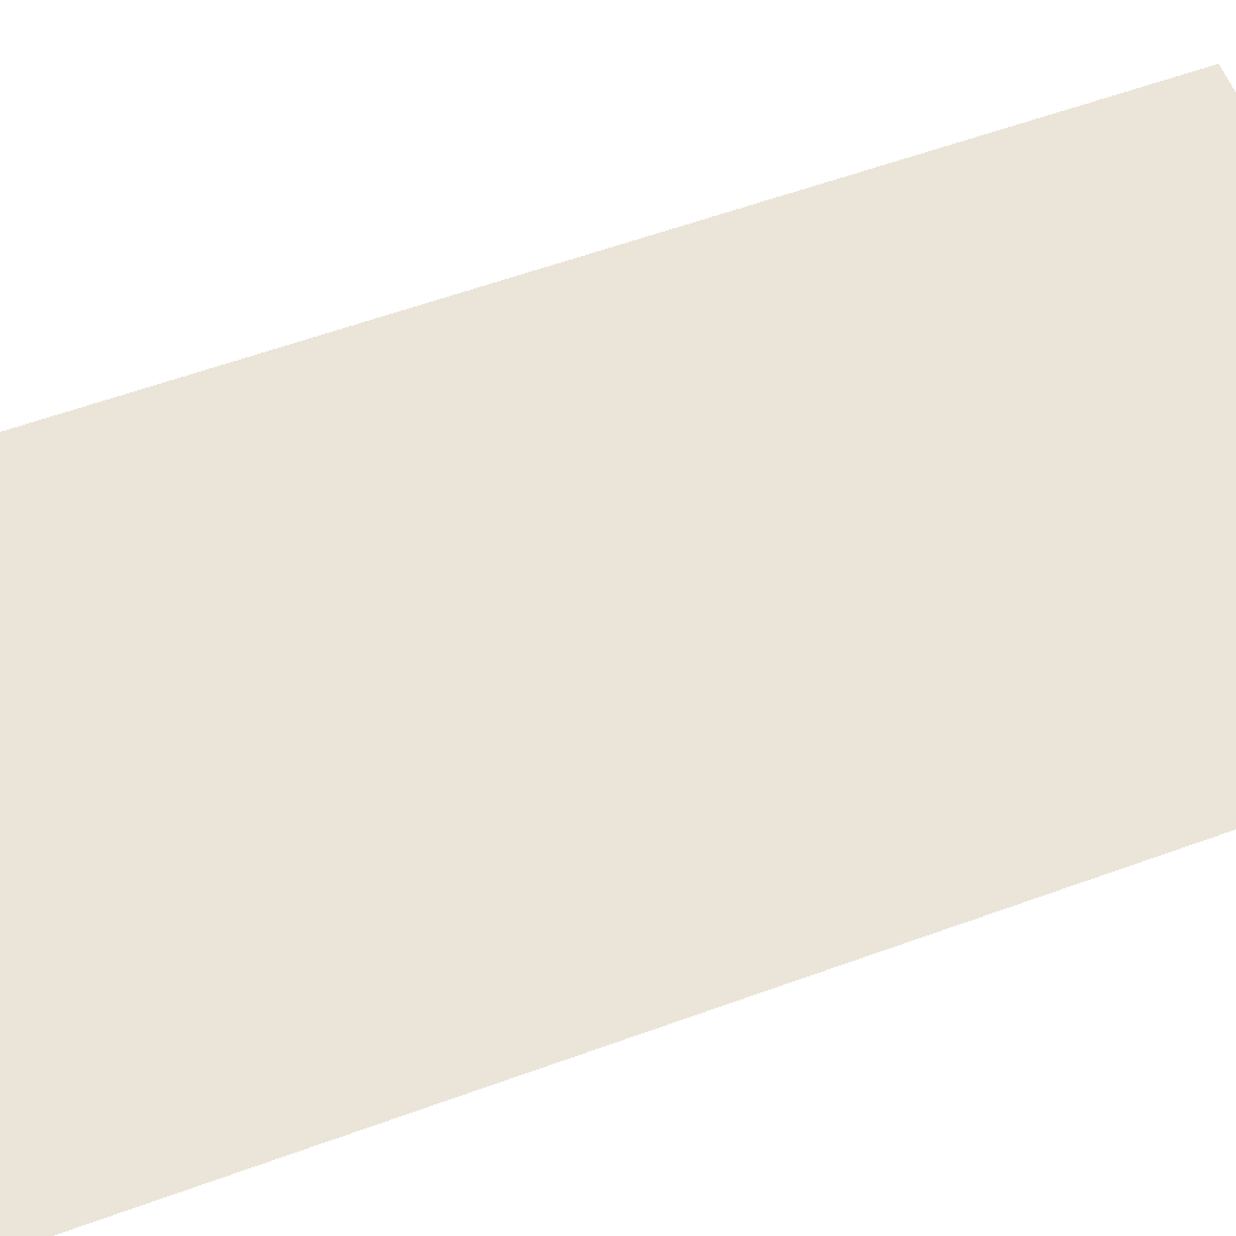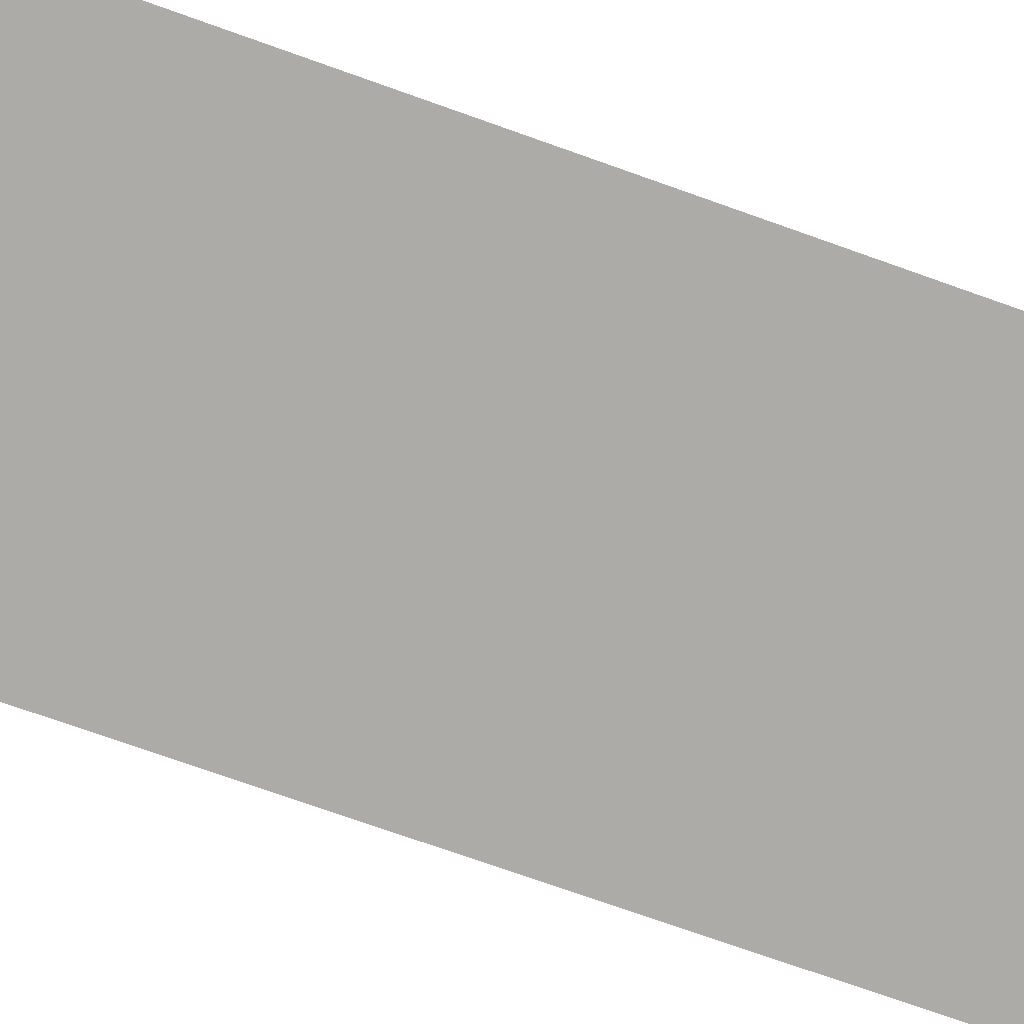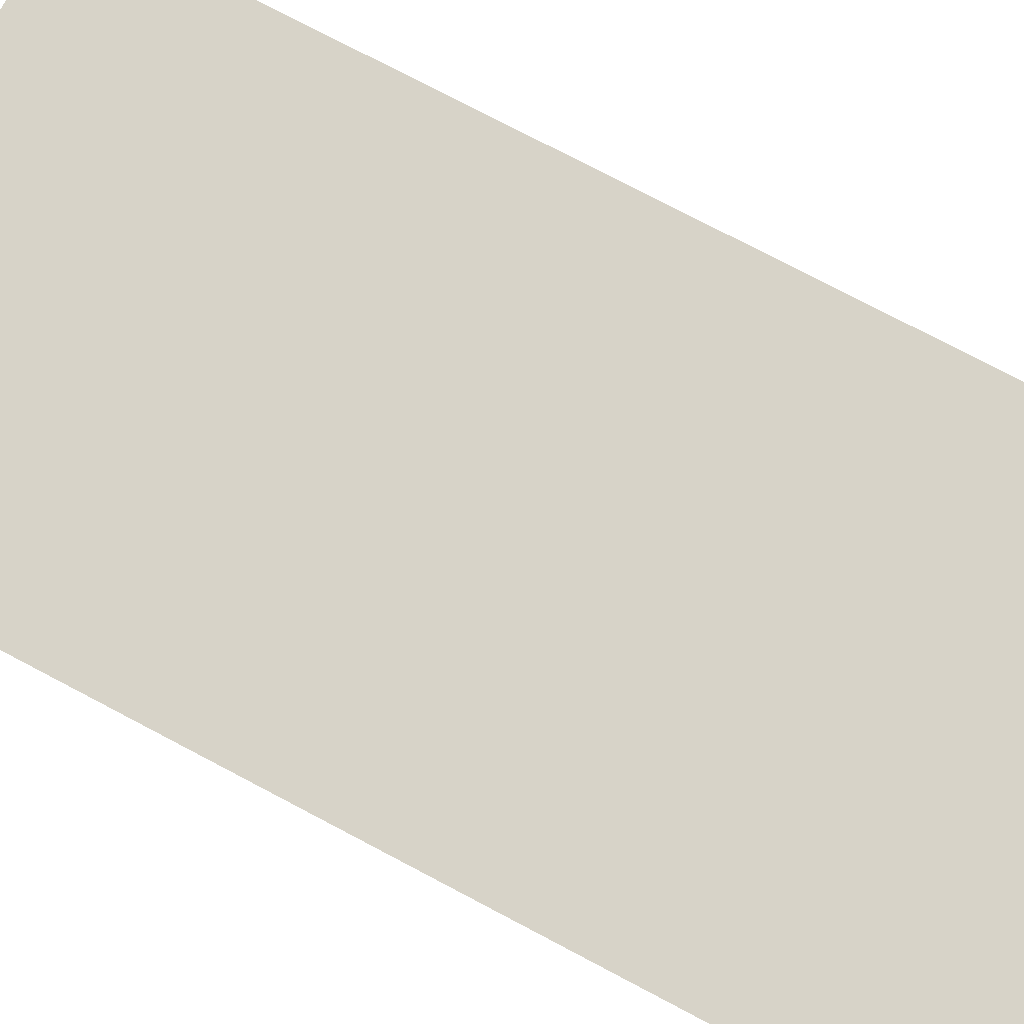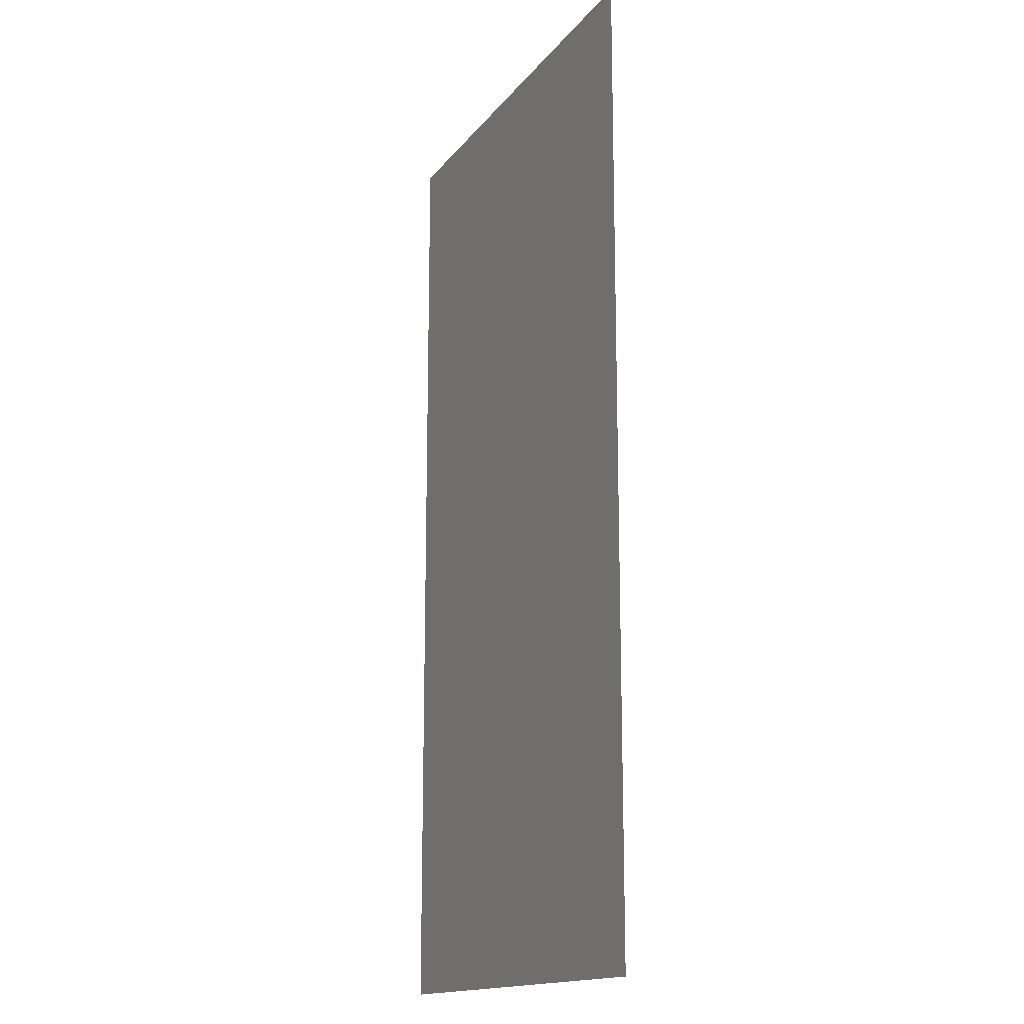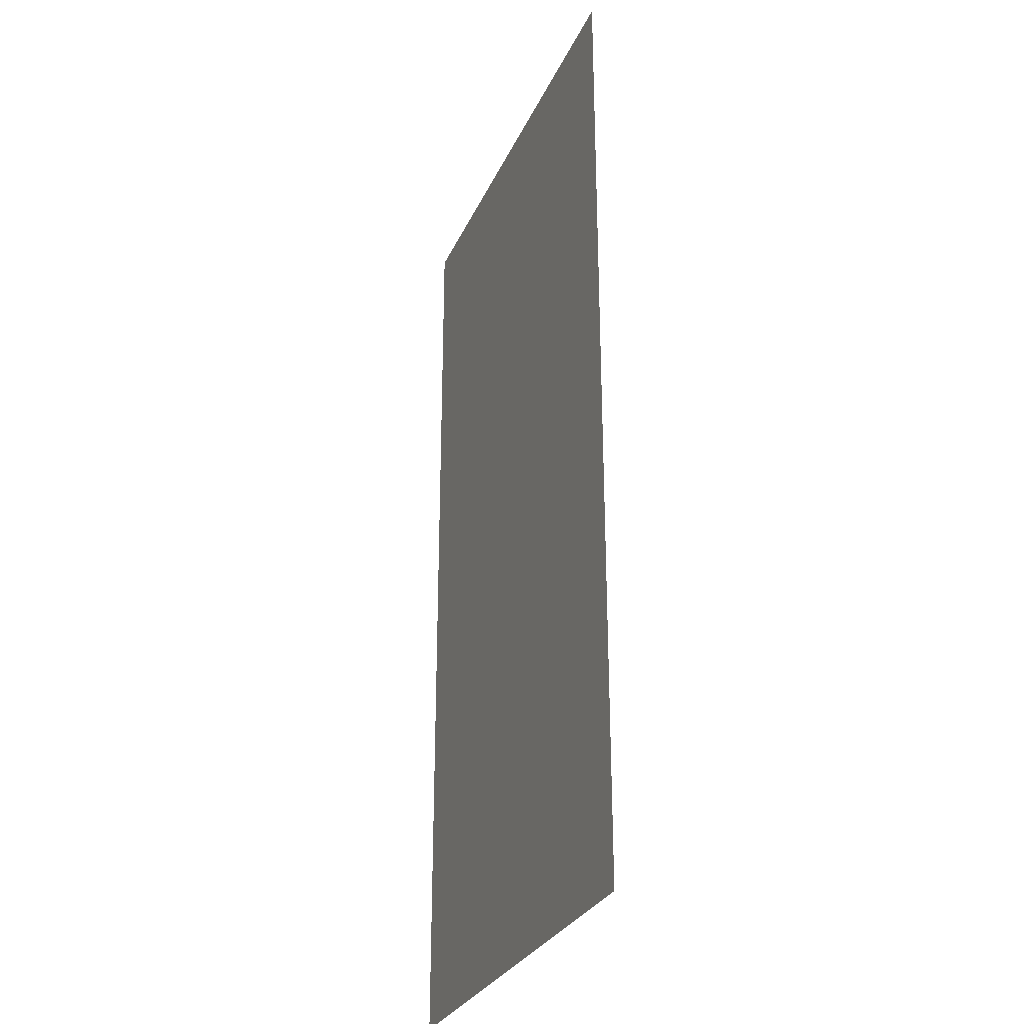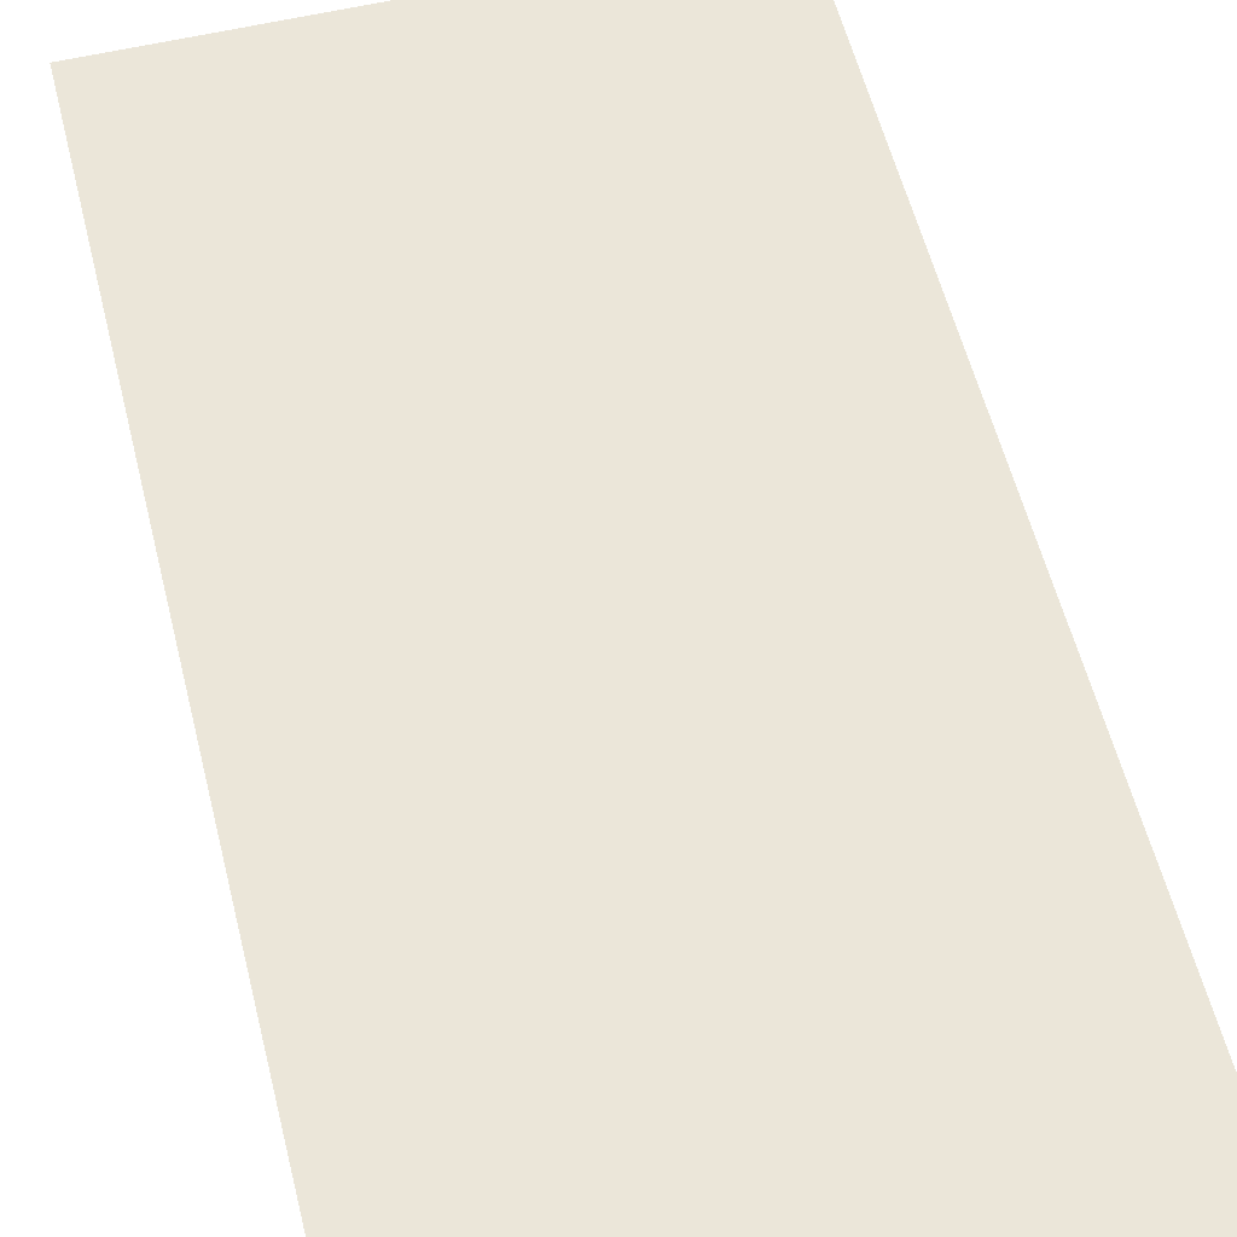
<metadata>
{"format":"obj","ext":"obj","renderer":"f3d","projection":"perspective","resolution":1024,"background":"white","views":[{"elev":58.8,"azim":69.4,"up":"+Z"},{"elev":-76.3,"azim":70.6,"up":"+Z"},{"elev":77.1,"azim":117.7,"up":"+Z"},{"elev":-15.6,"azim":-114.3,"up":"+Y"},{"elev":-28.8,"azim":69.4,"up":"+Y"},{"elev":56.5,"azim":166.1,"up":"+Z"}]}
</metadata>
<code>
v  -20 20 20
v  -20 -20 20
v  0 -20 20
v  0 20 20
o Plane006
g Plane006
f 1 2 3 4

</code>
